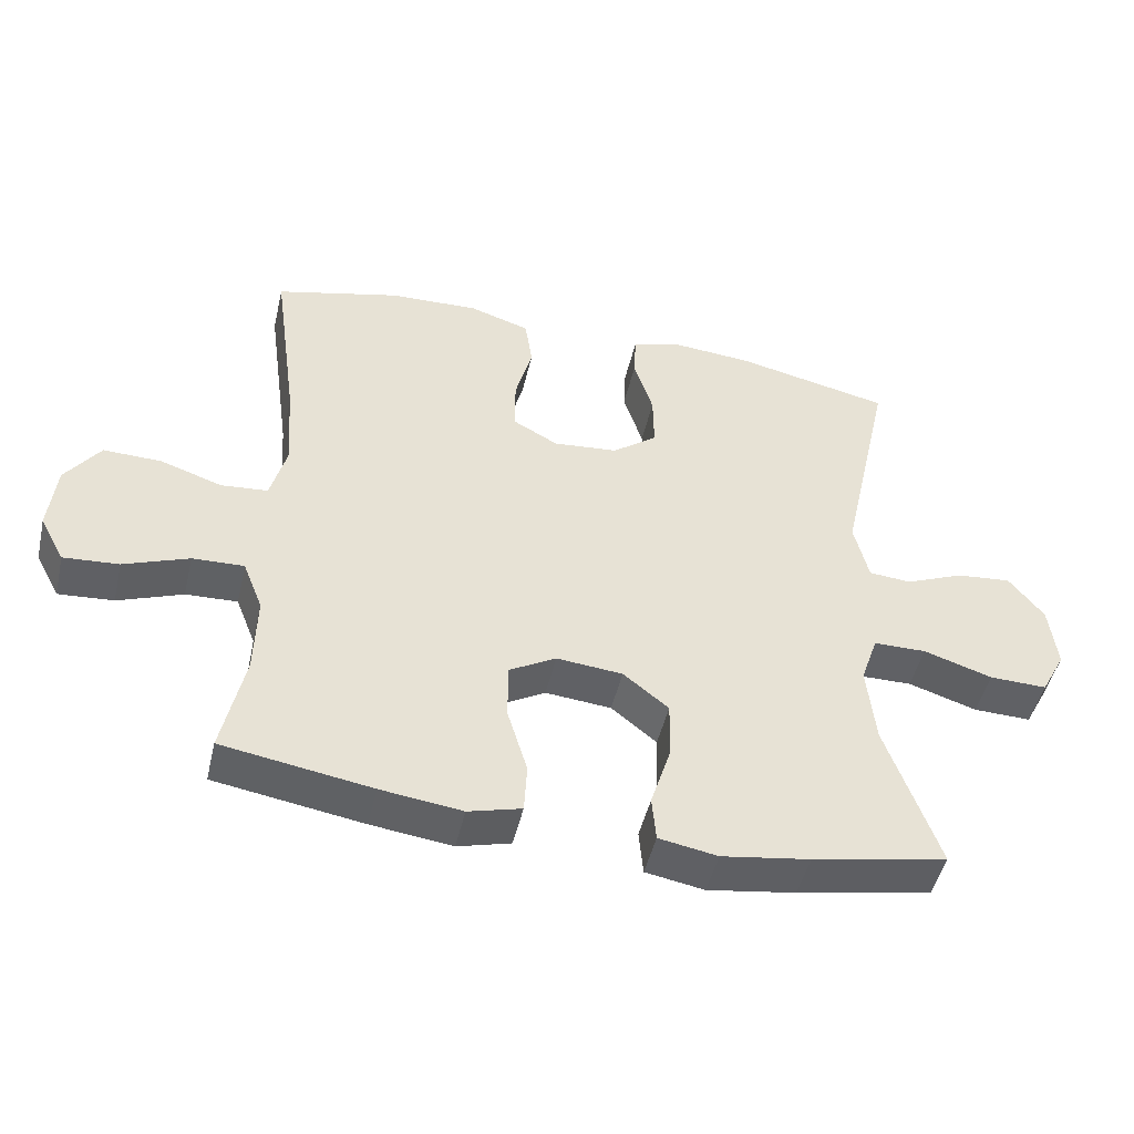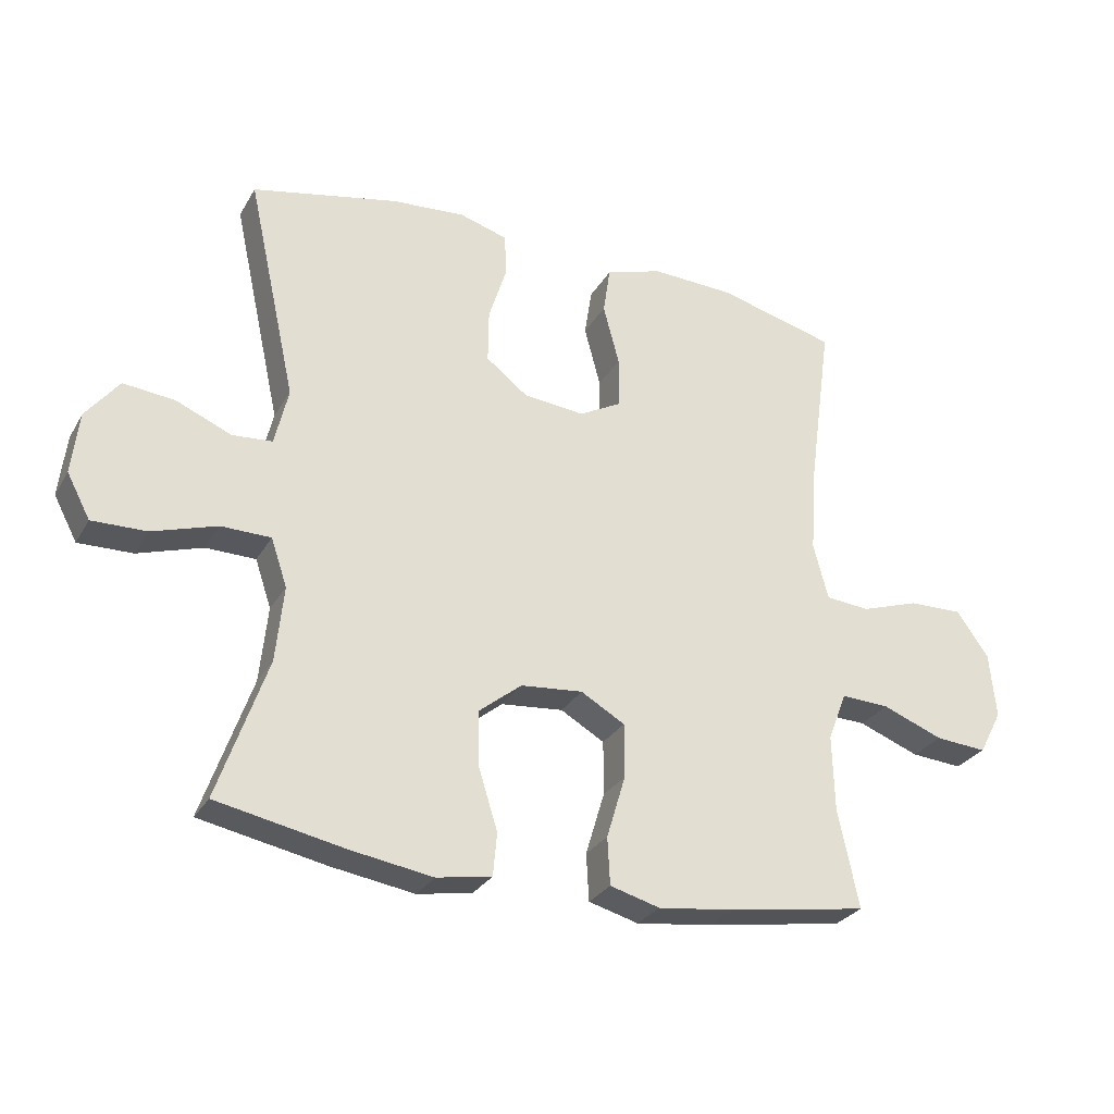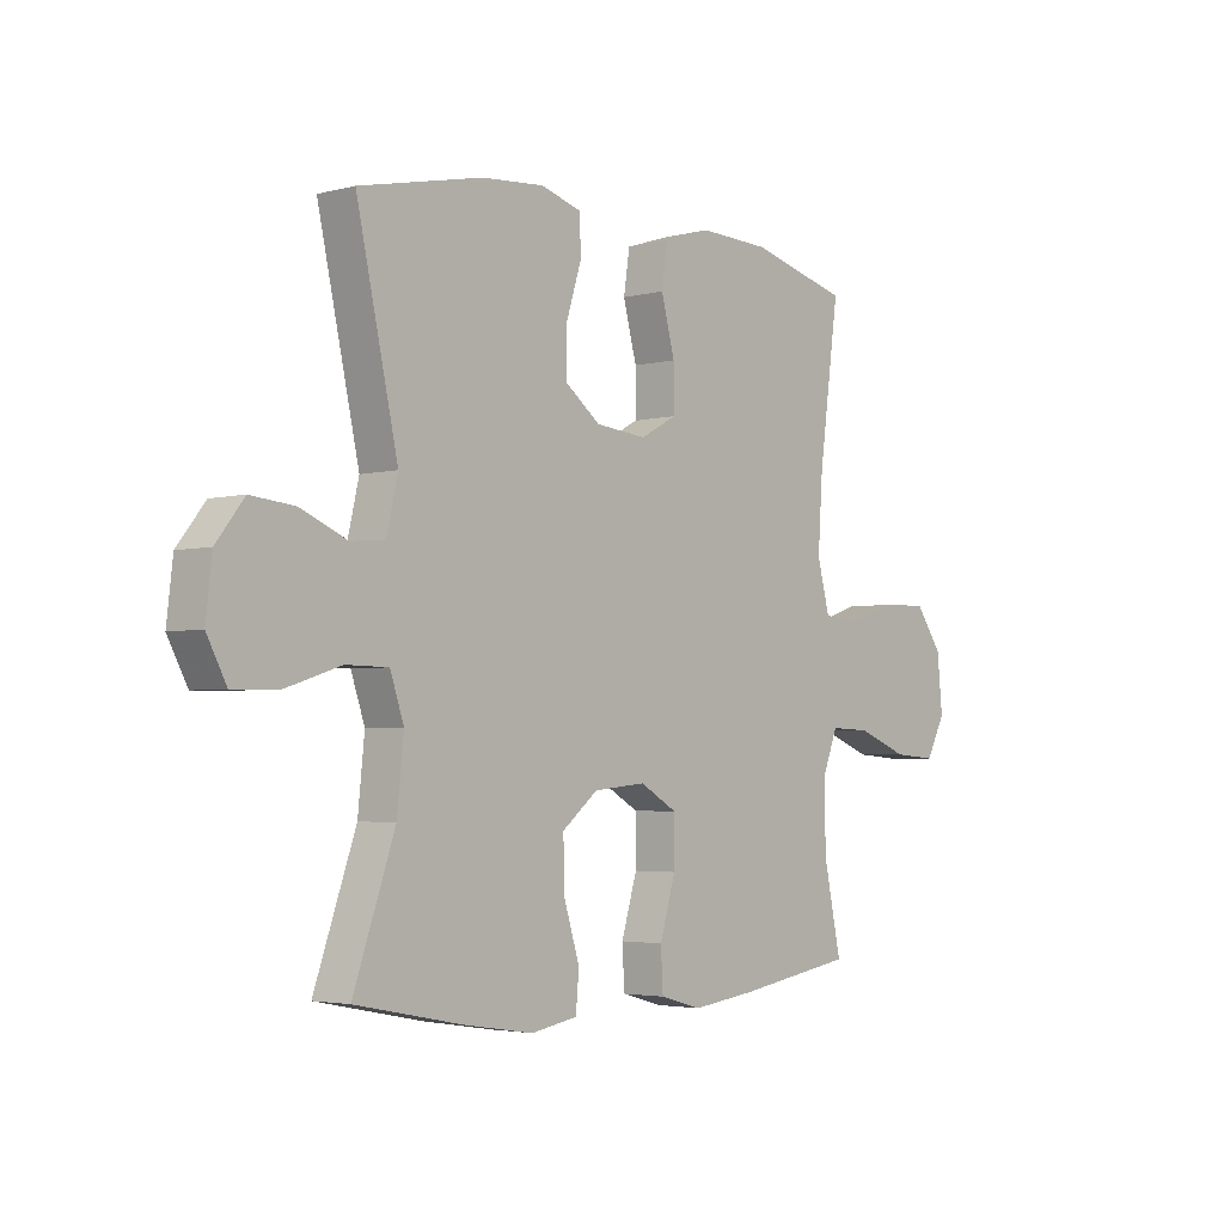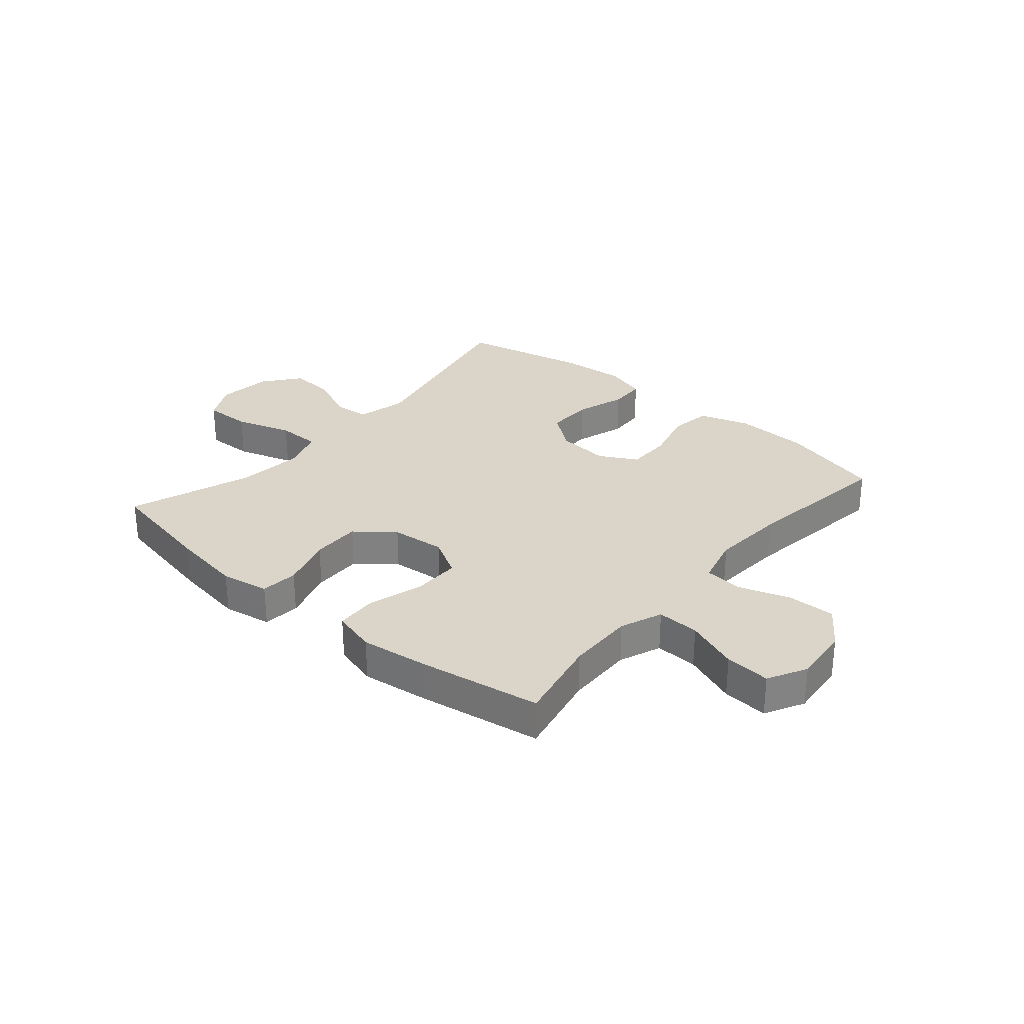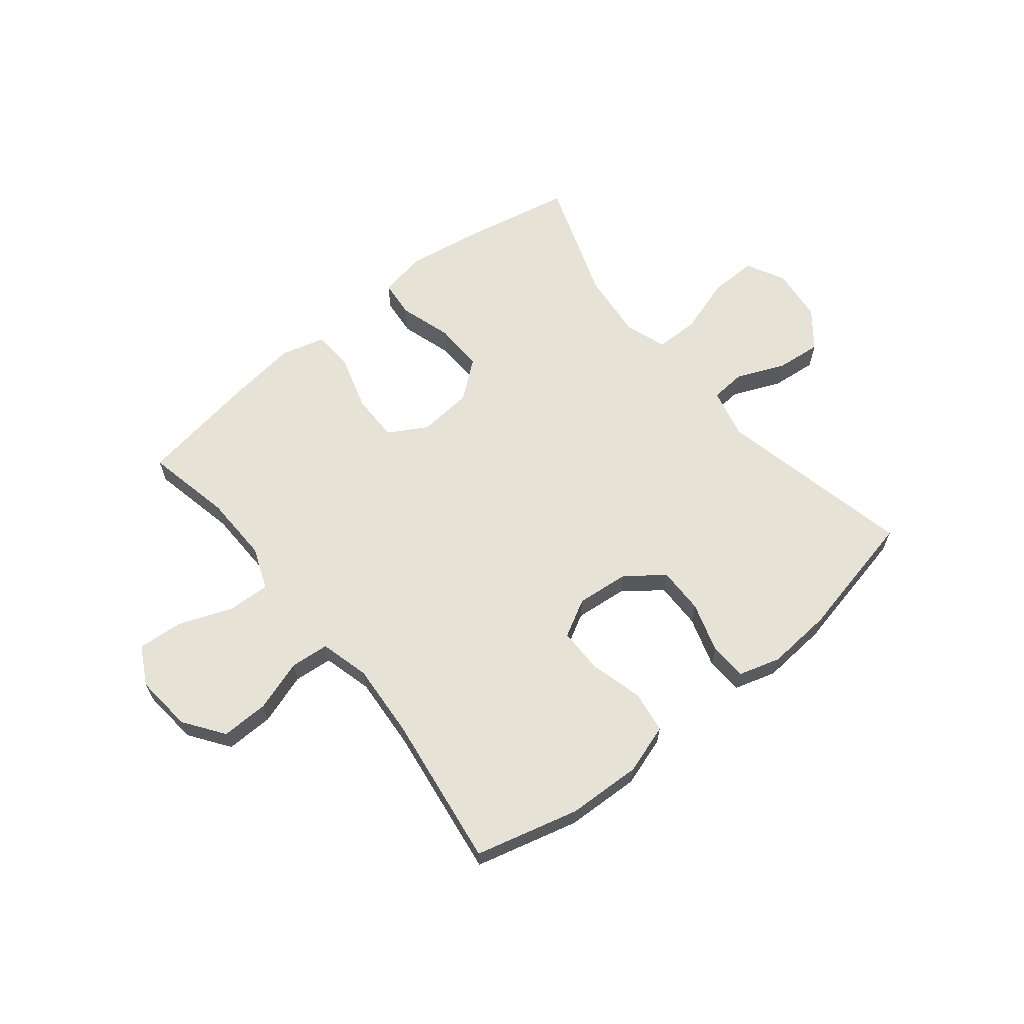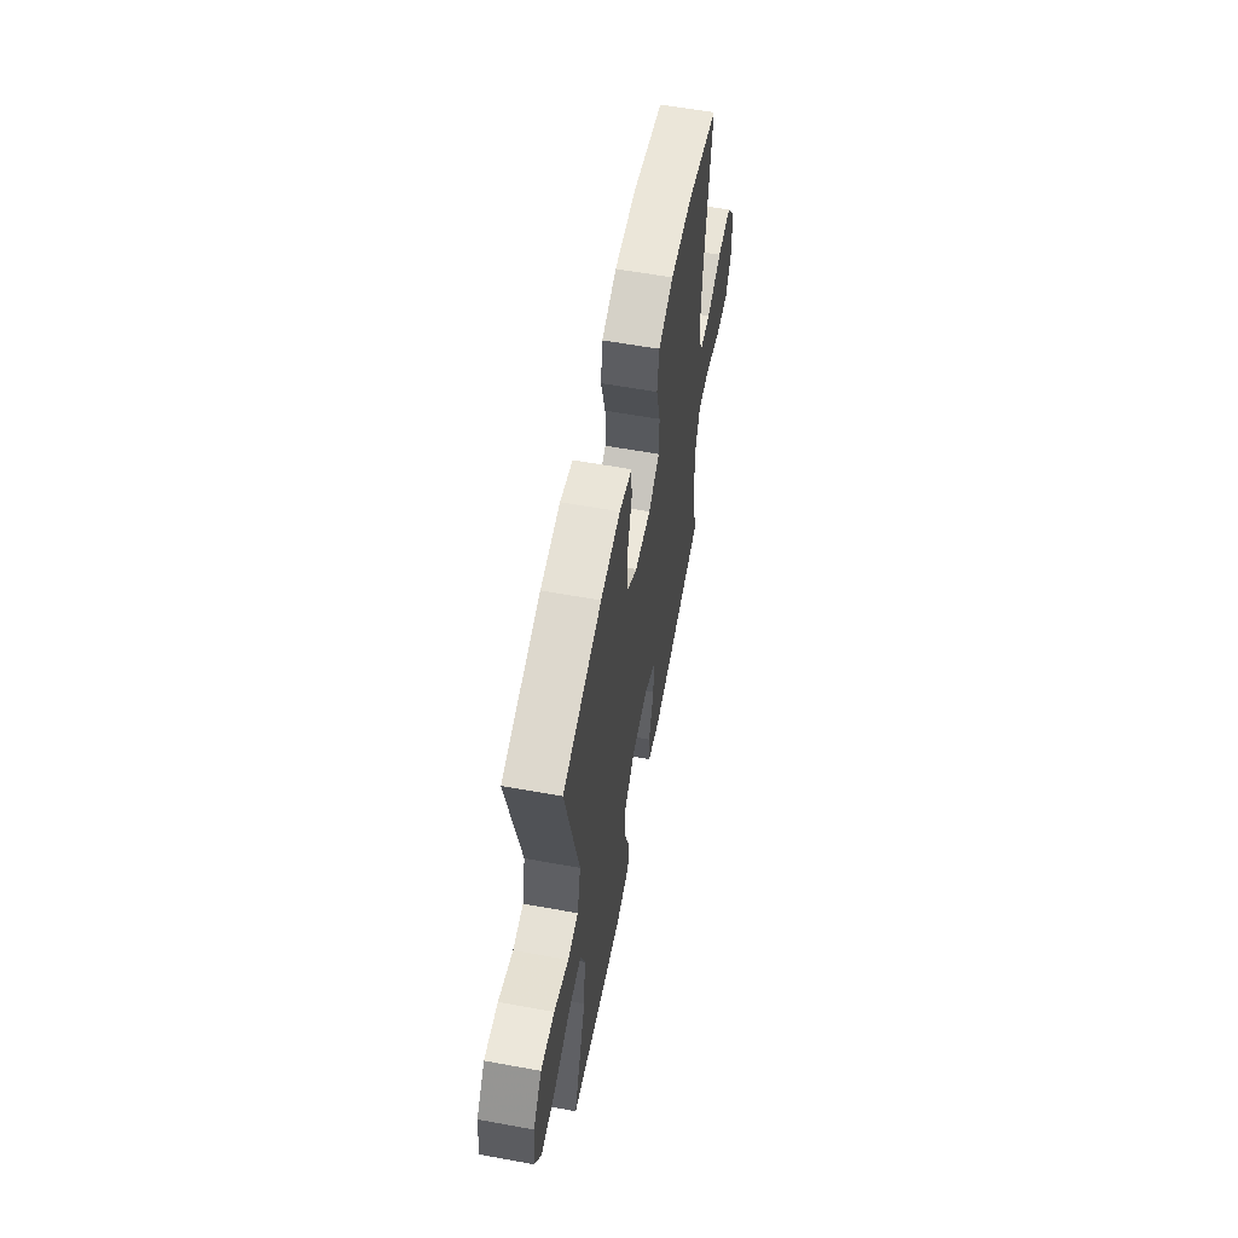
<metadata>
{"format":"obj","ext":"obj","renderer":"f3d","projection":"perspective","resolution":1024,"background":"white","views":[{"elev":-48.0,"azim":-13.1,"up":"+Z"},{"elev":-28.5,"azim":155.3,"up":"+Z"},{"elev":-3.4,"azim":130.9,"up":"+Z"},{"elev":29.4,"azim":-139.5,"up":"+Y"},{"elev":63.5,"azim":-38.8,"up":"+Y"},{"elev":59.6,"azim":100.6,"up":"+Z"}]}
</metadata>
<code>
v 0.5 0.07 -0.5
v 0.304 0.07 -0.539
v 0.176 0.07 -0.559
v 0.091 0.07 -0.544
v 0.085 0.07 -0.478
v 0.114 0.07 -0.385
v 0.116 0.07 -0.298
v 0.05 0.07 -0.245
v -0.046 0.07 -0.236
v -0.114 0.07 -0.275
v -0.114 0.07 -0.359
v -0.085 0.07 -0.456
v -0.089 0.07 -0.529
v -0.166 0.07 -0.55
v -0.284 0.07 -0.535
v -0.5 0.07 -0.5
v -0.468 0.07 -0.348
v -0.465 0.07 -0.229
v -0.494 0.07 -0.155
v -0.569 0.07 -0.158
v -0.663 0.07 -0.194
v -0.743 0.07 -0.2
v -0.779 0.07 -0.132
v -0.769 0.07 -0.031
v -0.719 0.07 0.039
v -0.635 0.07 0.037
v -0.545 0.07 0.007
v -0.477 0.07 0.013
v -0.454 0.07 0.1
v -0.463 0.07 0.231
v -0.5 0.07 0.5
v -0.318 0.07 0.547
v -0.188 0.07 0.552
v -0.1 0.07 0.524
v -0.089 0.07 0.45
v -0.114 0.07 0.356
v -0.114 0.07 0.277
v -0.048 0.07 0.241
v 0.046 0.07 0.25
v 0.111 0.07 0.3
v 0.11 0.07 0.382
v 0.082 0.07 0.471
v 0.085 0.07 0.536
v 0.159 0.07 0.558
v 0.274 0.07 0.549
v 0.5 0.07 0.5
v 0.424 0.07 0.155
v 0.445 0.07 0.066
v 0.507 0.07 0.061
v 0.592 0.07 0.097
v 0.672 0.07 0.105
v 0.723 0.07 0.04
v 0.734 0.07 -0.056
v 0.698 0.07 -0.124
v 0.614 0.07 -0.122
v 0.514 0.07 -0.09
v 0.437 0.07 -0.091
v 0.412 0.07 -0.165
v 0.424 0.07 -0.282
v 0.5 0 -0.5
v 0.304 0 -0.539
v 0.176 0 -0.559
v 0.091 0 -0.544
v 0.085 0 -0.478
v 0.114 0 -0.385
v 0.116 0 -0.298
v 0.05 0 -0.245
v -0.046 0 -0.236
v -0.114 0 -0.275
v -0.114 0 -0.359
v -0.085 0 -0.456
v -0.089 0 -0.529
v -0.166 0 -0.55
v -0.284 0 -0.535
v -0.5 0 -0.5
v -0.468 0 -0.348
v -0.465 0 -0.229
v -0.494 0 -0.155
v -0.569 0 -0.158
v -0.663 0 -0.194
v -0.743 0 -0.2
v -0.779 0 -0.132
v -0.769 0 -0.031
v -0.719 0 0.039
v -0.635 0 0.037
v -0.545 0 0.007
v -0.477 0 0.013
v -0.454 0 0.1
v -0.463 0 0.231
v -0.5 0 0.5
v -0.318 0 0.547
v -0.188 0 0.552
v -0.1 0 0.524
v -0.089 0 0.45
v -0.114 0 0.356
v -0.114 0 0.277
v -0.048 0 0.241
v 0.046 0 0.25
v 0.111 0 0.3
v 0.11 0 0.382
v 0.082 0 0.471
v 0.085 0 0.536
v 0.159 0 0.558
v 0.274 0 0.549
v 0.5 0 0.5
v 0.424 0 0.155
v 0.445 0 0.066
v 0.507 0 0.061
v 0.592 0 0.097
v 0.672 0 0.105
v 0.723 0 0.04
v 0.734 0 -0.056
v 0.698 0 -0.124
v 0.614 0 -0.122
v 0.514 0 -0.09
v 0.437 0 -0.091
v 0.412 0 -0.165
v 0.424 0 -0.282
f 54 55 56
f 53 54 56
f 52 53 56
f 51 52 56
f 50 51 56
f 49 50 56
f 48 49 56 57
f 47 48 57 58
f 45 46 47
f 44 45 47
f 43 44 47
f 42 43 47
f 41 42 47
f 40 41 47 58
f 34 35 36
f 33 34 36
f 32 33 36
f 31 32 36
f 30 31 36
f 29 30 36 37
f 28 29 37 38
f 25 26 27
f 24 25 27
f 23 24 27
f 22 23 27
f 21 22 27
f 20 21 27
f 19 20 27 28
f 28 38 39
f 19 28 39
f 18 19 39
f 15 16 17
f 14 15 17
f 13 14 17
f 12 13 17
f 11 12 17
f 10 11 17 18
f 4 5 6
f 3 4 6
f 2 3 6
f 1 2 6
f 59 1 6
f 59 6 7
f 58 59 7 8
f 40 58 8 9
f 18 39 40
f 10 18 40
f 9 10 40
f 115 114 113
f 115 113 112
f 115 112 111
f 115 111 110
f 115 110 109
f 115 109 108
f 116 115 108 107
f 117 116 107 106
f 106 105 104
f 106 104 103
f 106 103 102
f 106 102 101
f 106 101 100
f 117 106 100 99
f 95 94 93
f 95 93 92
f 95 92 91
f 95 91 90
f 95 90 89
f 96 95 89 88
f 97 96 88 87
f 86 85 84
f 86 84 83
f 86 83 82
f 86 82 81
f 86 81 80
f 86 80 79
f 87 86 79 78
f 98 97 87
f 98 87 78
f 98 78 77
f 76 75 74
f 76 74 73
f 76 73 72
f 76 72 71
f 76 71 70
f 77 76 70 69
f 65 64 63
f 65 63 62
f 65 62 61
f 65 61 60
f 65 60 118
f 66 65 118
f 67 66 118 117
f 68 67 117 99
f 99 98 77
f 99 77 69
f 99 69 68
f 1 60 61 2
f 2 61 62 3
f 3 62 63 4
f 4 63 64 5
f 5 64 65 6
f 6 65 66 7
f 7 66 67 8
f 8 67 68 9
f 9 68 69 10
f 10 69 70 11
f 11 70 71 12
f 12 71 72 13
f 13 72 73 14
f 14 73 74 15
f 15 74 75 16
f 16 75 76 17
f 17 76 77 18
f 18 77 78 19
f 19 78 79 20
f 20 79 80 21
f 21 80 81 22
f 22 81 82 23
f 23 82 83 24
f 24 83 84 25
f 25 84 85 26
f 26 85 86 27
f 27 86 87 28
f 28 87 88 29
f 29 88 89 30
f 30 89 90 31
f 31 90 91 32
f 32 91 92 33
f 33 92 93 34
f 34 93 94 35
f 35 94 95 36
f 36 95 96 37
f 37 96 97 38
f 38 97 98 39
f 39 98 99 40
f 40 99 100 41
f 41 100 101 42
f 42 101 102 43
f 43 102 103 44
f 44 103 104 45
f 45 104 105 46
f 46 105 106 47
f 47 106 107 48
f 48 107 108 49
f 49 108 109 50
f 50 109 110 51
f 51 110 111 52
f 52 111 112 53
f 53 112 113 54
f 54 113 114 55
f 55 114 115 56
f 56 115 116 57
f 57 116 117 58
f 58 117 118 59
f 59 118 60 1

</code>
